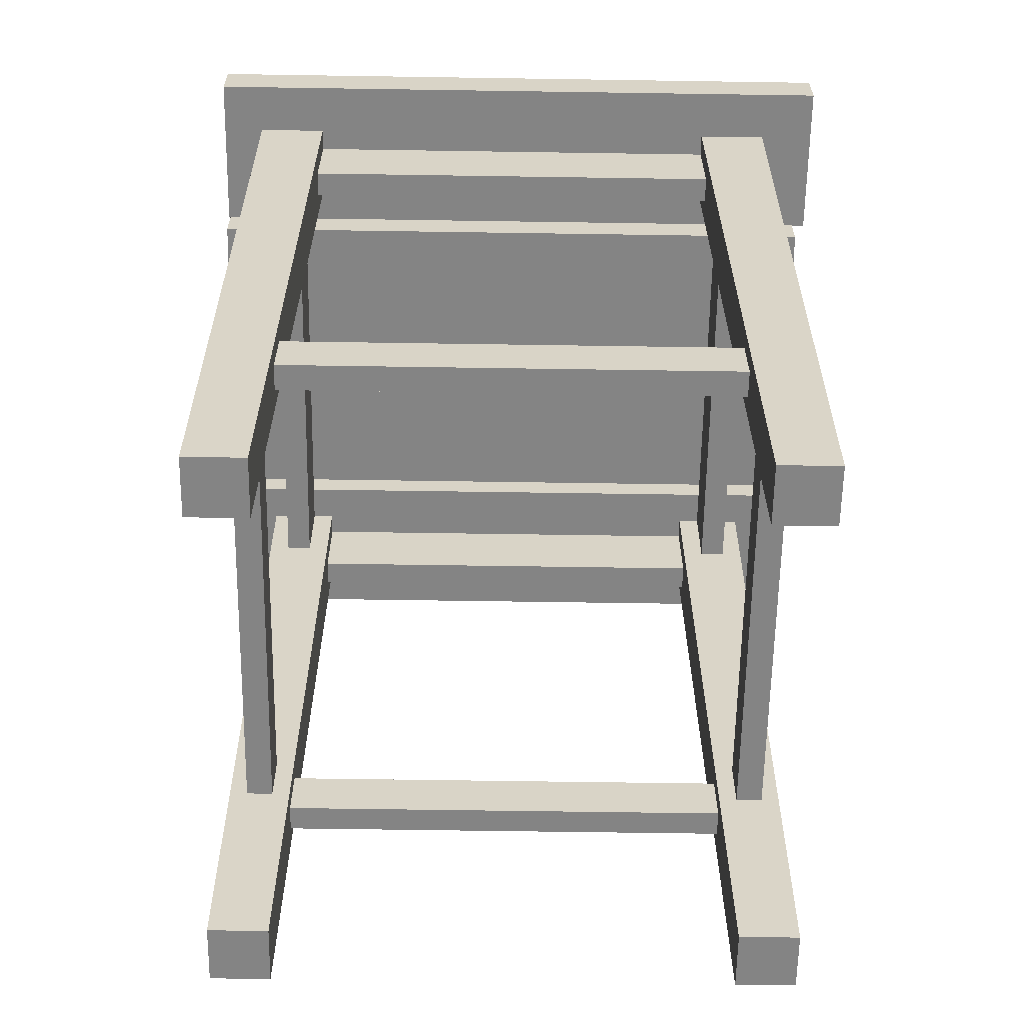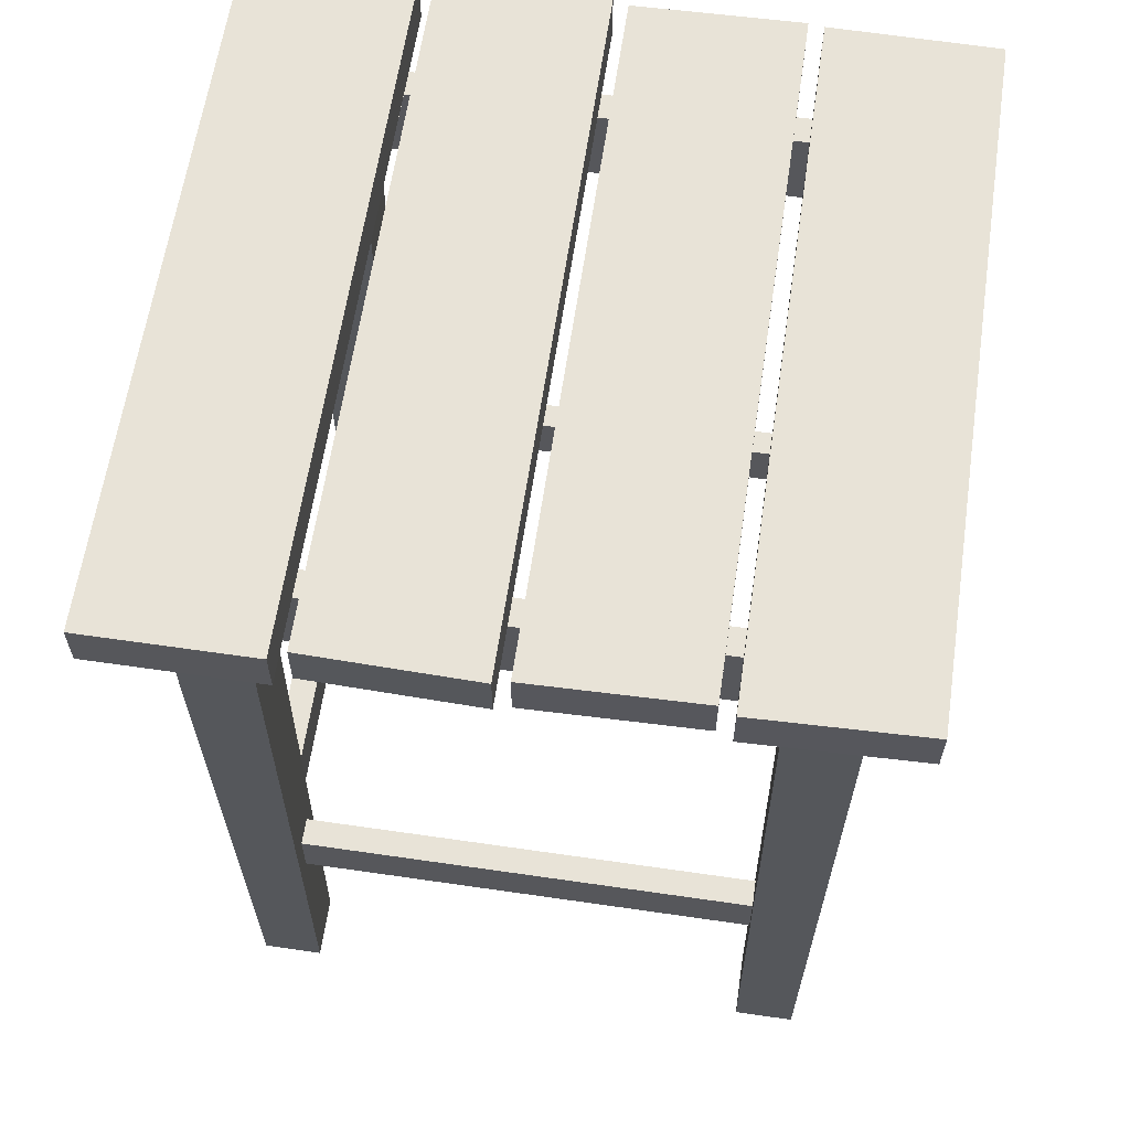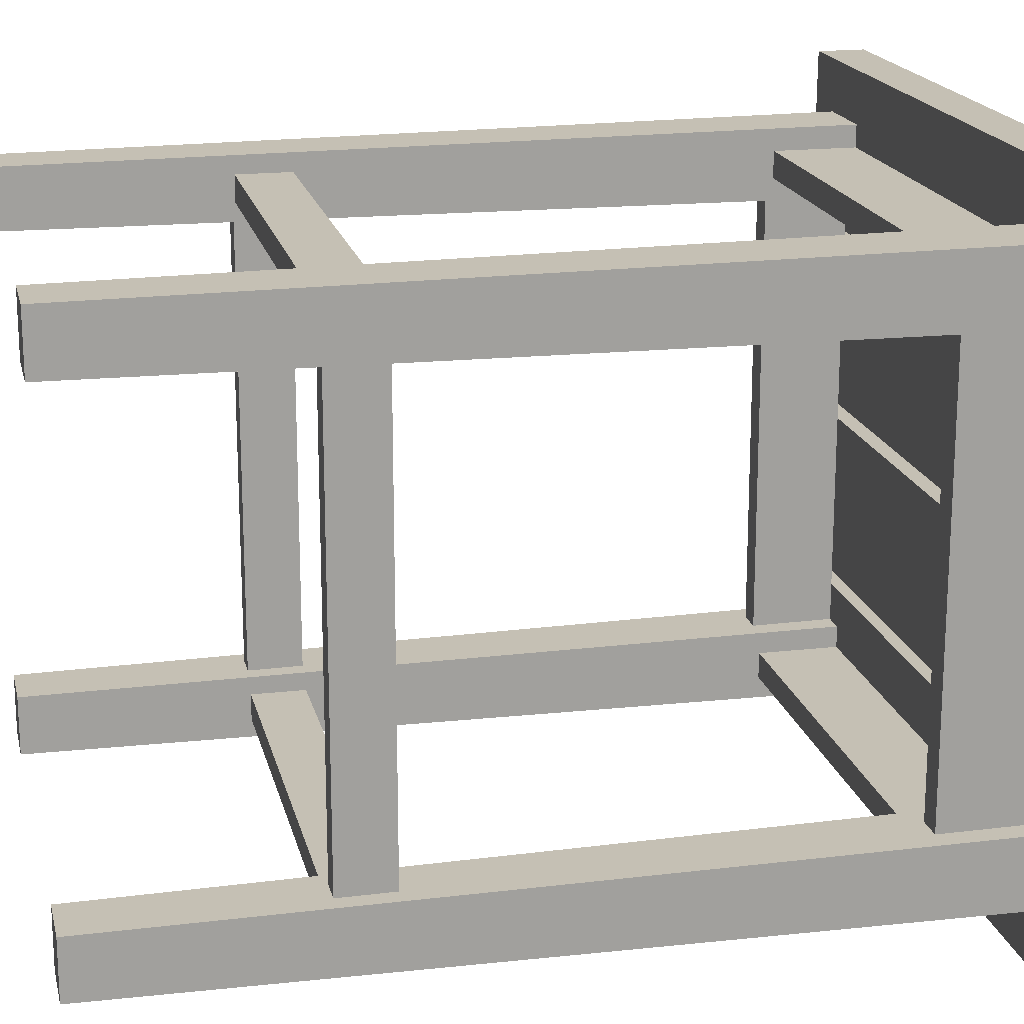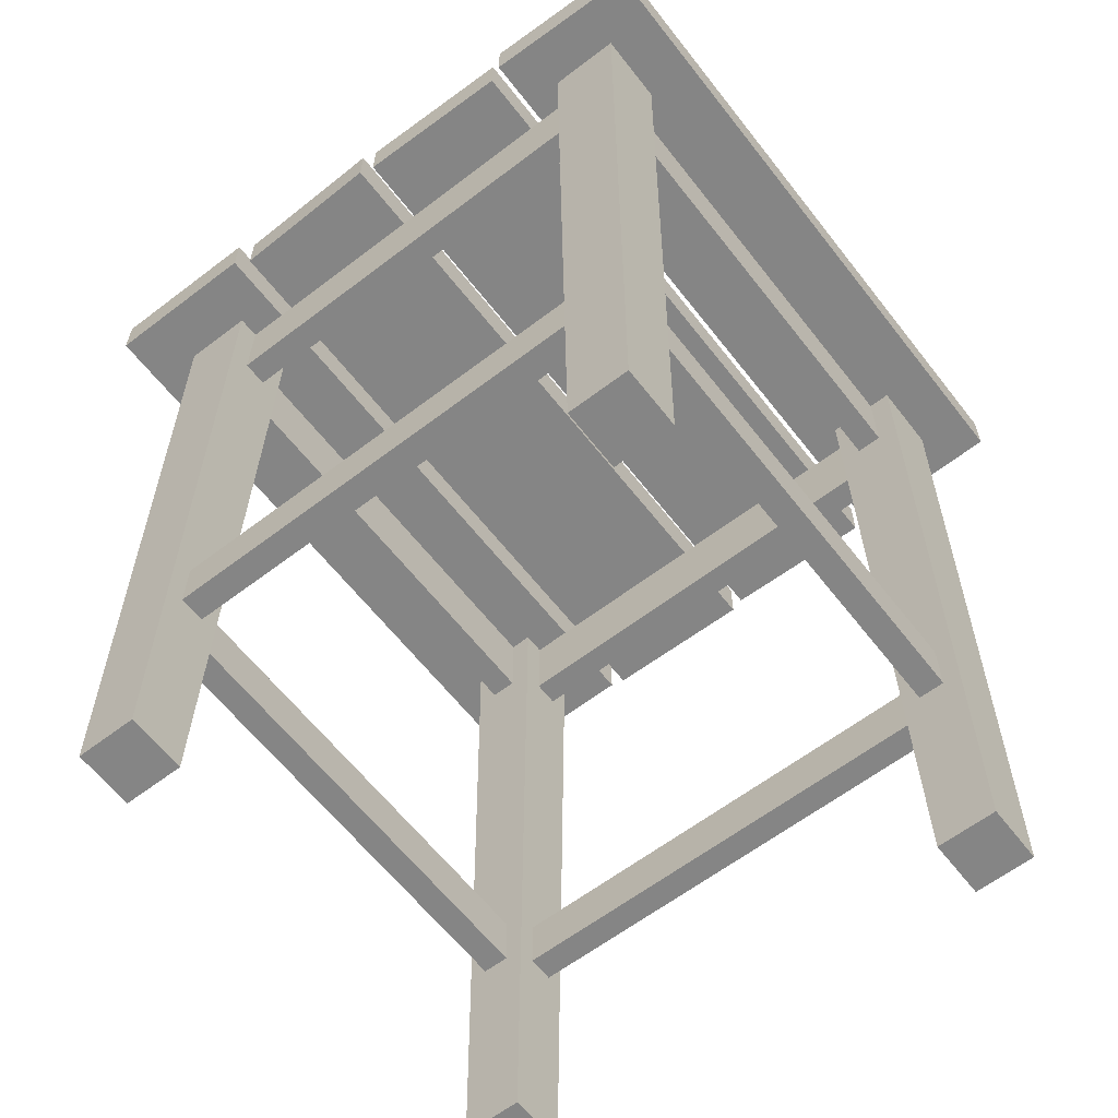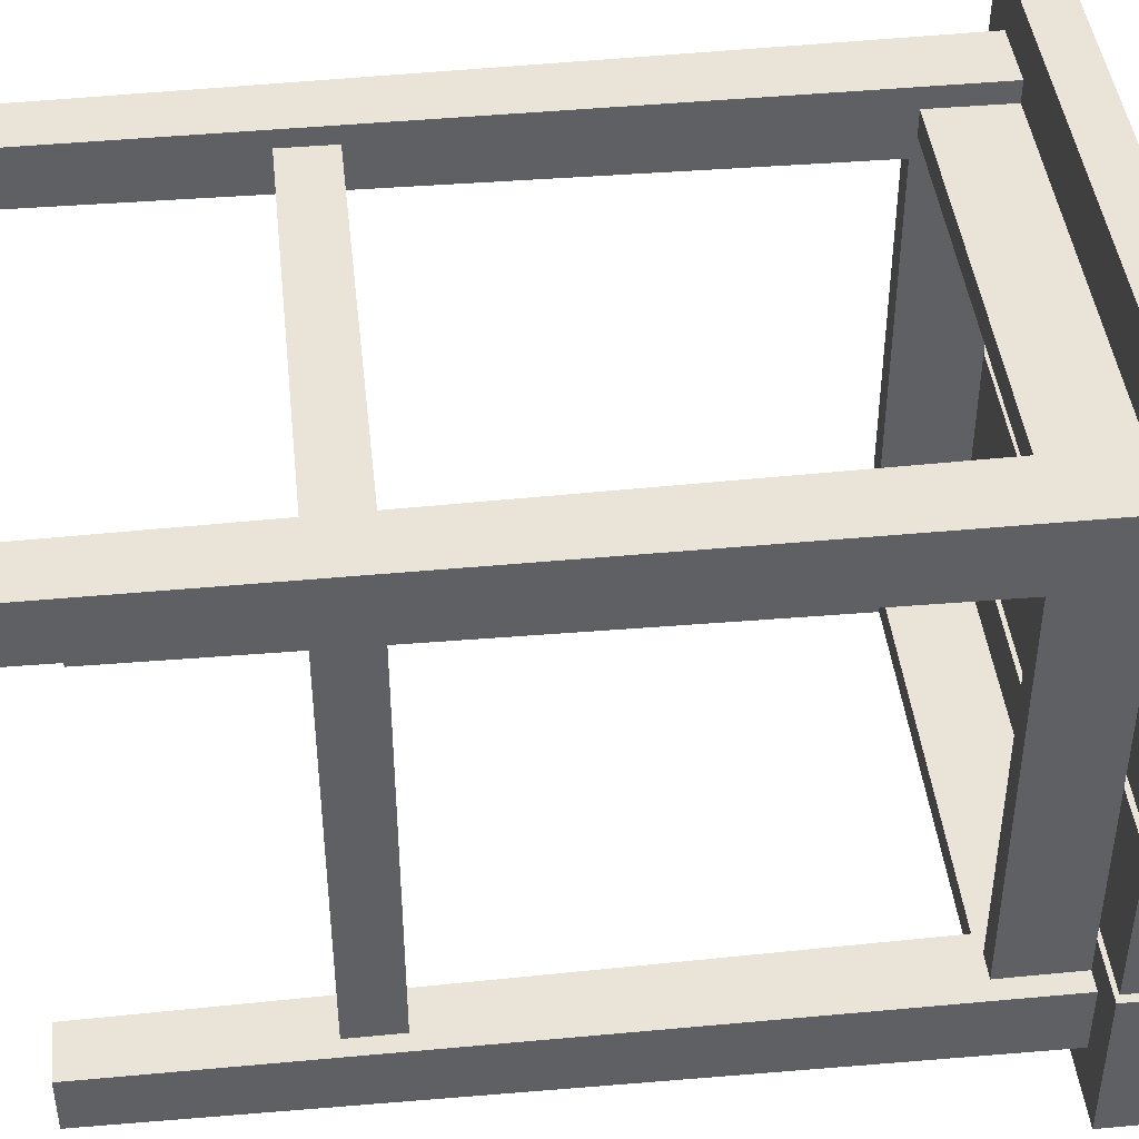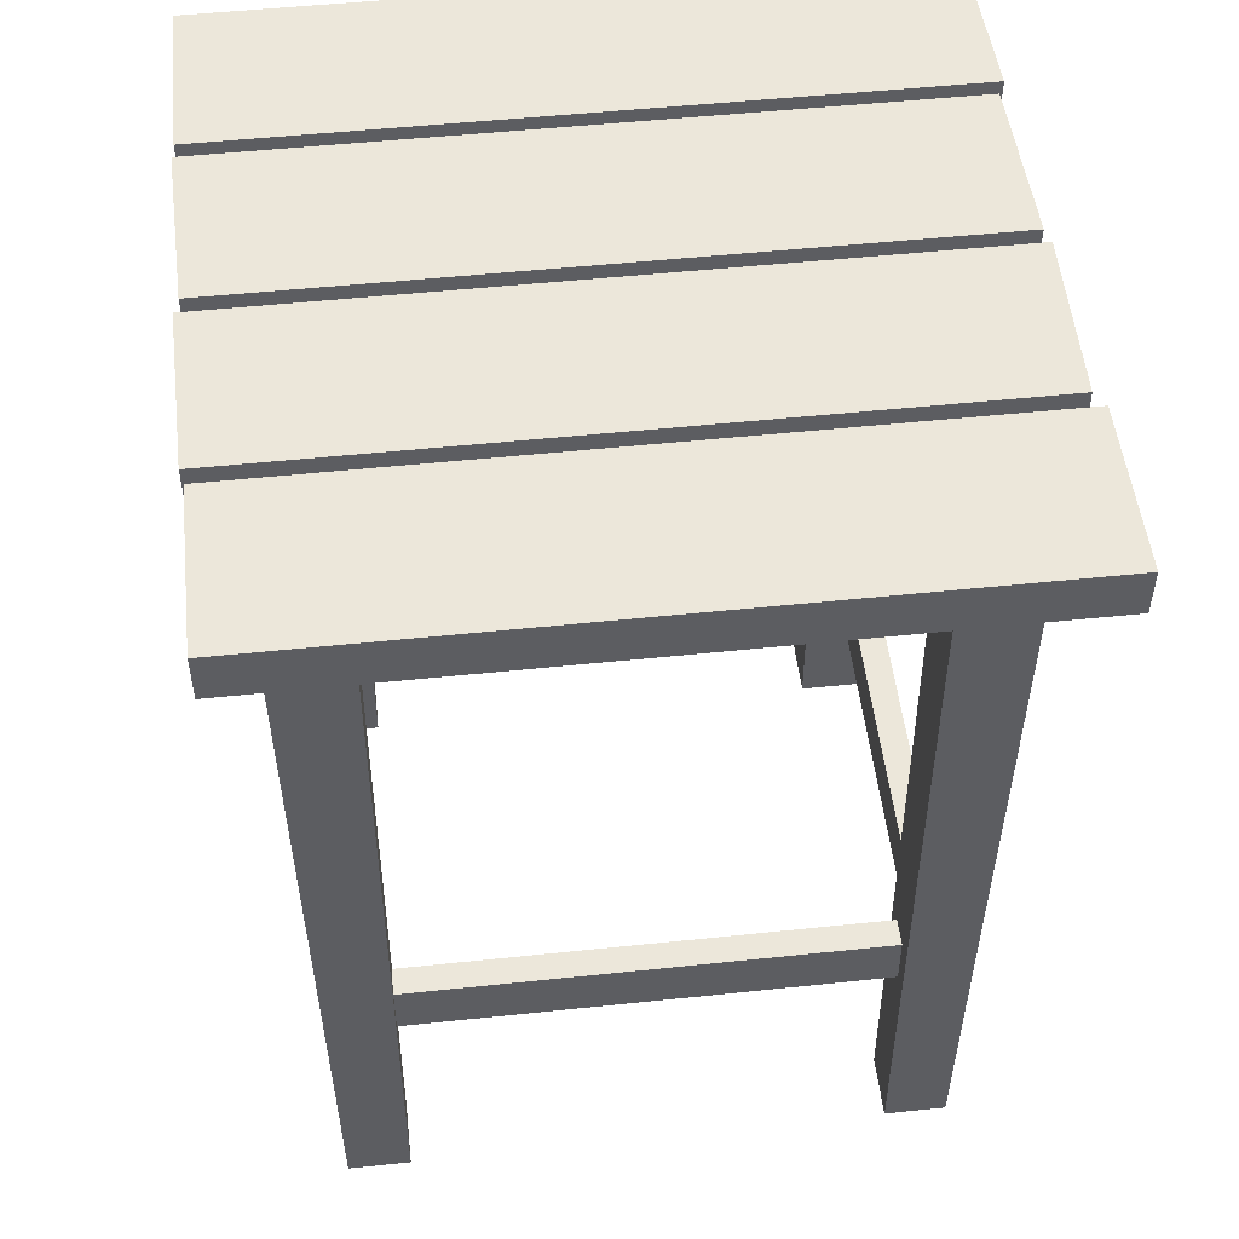
<metadata>
{"format":"obj","ext":"obj","renderer":"f3d","projection":"perspective","resolution":1024,"background":"white","views":[{"elev":-61.4,"azim":179.1,"up":"+Y"},{"elev":62.0,"azim":-81.6,"up":"+Y"},{"elev":18.4,"azim":77.2,"up":"+Z"},{"elev":-61.7,"azim":-52.2,"up":"+Y"},{"elev":43.5,"azim":83.7,"up":"+Z"},{"elev":51.5,"azim":173.5,"up":"+Y"}]}
</metadata>
<code>
o chair_mp_1_4
v -0.1958 0 0.1957
v -0.1997 0.562 0.1997
v -0.1958 0 0.1553
v -0.1997 0.562 0.1513
v -0.1553 0 0.1957
v -0.1513 0.562 0.1997
v -0.1553 0 0.1553
v -0.1513 0.562 0.1513
v 0.1957 0 -0.1553
v 0.1997 0.562 -0.1513
v 0.1957 0 -0.1957
v 0.1997 0.562 -0.1997
v 0.1997 0.562 0.1513
v 0.1957 0 0.1553
v 0.1997 0.562 0.1997
v 0.1957 0 0.1957
v 0.1513 0.562 0.1513
v 0.1553 0 0.1553
v 0.1513 0.562 0.1997
v 0.1553 0 0.1957
v 0.1553 0 -0.1553
v 0.1513 0.562 -0.1513
v 0.1553 0 -0.1957
v 0.1513 0.562 -0.1997
v -0.1553 0 -0.1553
v -0.1513 0.562 -0.1513
v -0.1553 0 -0.1957
v -0.1513 0.562 -0.1997
v -0.1958 0 -0.1553
v -0.1997 0.562 -0.1513
v -0.1958 0 -0.1957
v -0.1997 0.562 -0.1997
v -0.162 0.153 0.1845
v -0.162 0.19 0.1845
v -0.162 0.153 0.1665
v -0.162 0.19 0.1665
v 0.162 0.153 0.1845
v 0.162 0.19 0.1845
v 0.162 0.153 0.1665
v 0.162 0.19 0.1665
v -0.162 0.506 0.1845
v -0.162 0.562 0.1845
v -0.162 0.506 0.1665
v -0.162 0.562 0.1665
v 0.162 0.506 0.1845
v 0.162 0.562 0.1845
v 0.162 0.506 0.1665
v 0.162 0.562 0.1665
v -0.162 0.506 -0.1665
v -0.162 0.562 -0.1665
v -0.162 0.506 -0.1845
v -0.162 0.562 -0.1845
v 0.162 0.506 -0.1665
v 0.162 0.562 -0.1665
v 0.162 0.506 -0.1845
v 0.162 0.562 -0.1845
v -0.1845 0.506 -0.162
v -0.1845 0.562 -0.162
v -0.1665 0.506 -0.162
v -0.1665 0.562 -0.162
v -0.1845 0.506 0.162
v -0.1845 0.562 0.162
v -0.1665 0.506 0.162
v -0.1665 0.562 0.162
v 0.1665 0.506 -0.162
v 0.1665 0.562 -0.162
v 0.1845 0.506 -0.162
v 0.1845 0.562 -0.162
v 0.1665 0.506 0.162
v 0.1665 0.562 0.162
v 0.1845 0.506 0.162
v 0.1845 0.562 0.162
v -0.162 0.153 -0.1665
v -0.162 0.19 -0.1665
v -0.162 0.153 -0.1845
v -0.162 0.19 -0.1845
v 0.162 0.153 -0.1665
v 0.162 0.19 -0.1665
v 0.162 0.153 -0.1845
v 0.162 0.19 -0.1845
v -0.1845 0.153 -0.1665
v -0.1845 0.19 -0.1665
v -0.1665 0.153 -0.1665
v -0.1665 0.19 -0.1665
v -0.1845 0.153 0.1665
v -0.1845 0.19 0.1665
v -0.1665 0.153 0.1665
v -0.1665 0.19 0.1665
v 0.1665 0.153 -0.1665
v 0.1665 0.19 -0.1665
v 0.1845 0.153 -0.1665
v 0.1845 0.19 -0.1665
v 0.1665 0.153 0.1665
v 0.1665 0.19 0.1665
v 0.1845 0.153 0.1665
v 0.1845 0.19 0.1665
v -0.232 0.562 0.235
v -0.232 0.594 0.235
v -0.2349 0.562 0.125
v -0.2349 0.594 0.125
v 0.2288 0.562 0.235
v 0.2288 0.594 0.235
v 0.23 0.562 0.125
v 0.23 0.594 0.125
v -0.2302 0.562 0.115
v -0.2302 0.594 0.115
v -0.2324 0.562 0.005
v -0.2324 0.594 0.005
v 0.2314 0.562 0.115
v 0.2314 0.594 0.115
v 0.2292 0.562 0.005
v 0.2292 0.594 0.005
v -0.2383 0.562 -0.125
v -0.2383 0.594 -0.125
v 0.2289 0.594 -0.235
v 0.2289 0.562 -0.235
v 0.2289 0.562 -0.125
v 0.2289 0.594 -0.125
v -0.2383 0.562 -0.235
v -0.2383 0.594 -0.235
v -0.235 0.562 -0.005
v -0.235 0.594 -0.005
v -0.2324 0.562 -0.115
v -0.2324 0.594 -0.115
v 0.2324 0.562 -0.005
v 0.2324 0.594 -0.005
v 0.2311 0.562 -0.115
v 0.2311 0.594 -0.115
f 3 7 5 1
f 5 6 2 1
f 7 8 6 5
f 1 2 4 3
f 3 4 8 7
f 20 19 17 18
f 18 17 13 14
f 16 15 19 20
f 14 13 15 16
f 18 14 16 20
f 23 24 12 11
f 21 22 24 23
f 11 12 10 9
f 9 10 22 21
f 23 11 9 21
f 31 32 28 27
f 29 30 32 31
f 27 28 26 25
f 25 26 30 29
f 31 27 25 29
f 38 40 36 34
f 37 38 34 33
f 35 36 40 39
f 35 39 37 33
f 45 46 42 41
f 43 44 48 47
f 43 47 45 41
f 53 54 50 49
f 51 52 56 55
f 51 55 53 49
f 61 62 58 57
f 59 60 64 63
f 59 63 61 57
f 69 70 66 65
f 67 68 72 71
f 67 71 69 65
f 78 80 76 74
f 77 78 74 73
f 75 76 80 79
f 75 79 77 73
f 86 88 84 82
f 85 86 82 81
f 83 84 88 87
f 83 87 85 81
f 94 96 92 90
f 93 94 90 89
f 91 92 96 95
f 91 95 93 89
f 72 68 66 70
f 64 60 58 62
f 102 104 100 98
f 101 102 98 97
f 103 104 102 101
f 97 98 100 99
f 99 103 101 97
f 103 99 100 104
f 110 112 108 106
f 109 110 106 105
f 111 112 110 109
f 105 106 108 107
f 107 111 109 105
f 111 107 108 112
f 113 114 120 119
f 117 118 114 113
f 117 113 119 116
f 116 119 120 115
f 118 115 120 114
f 117 116 115 118
f 126 128 124 122
f 125 126 122 121
f 127 128 126 125
f 121 122 124 123
f 123 127 125 121
f 127 123 124 128

</code>
